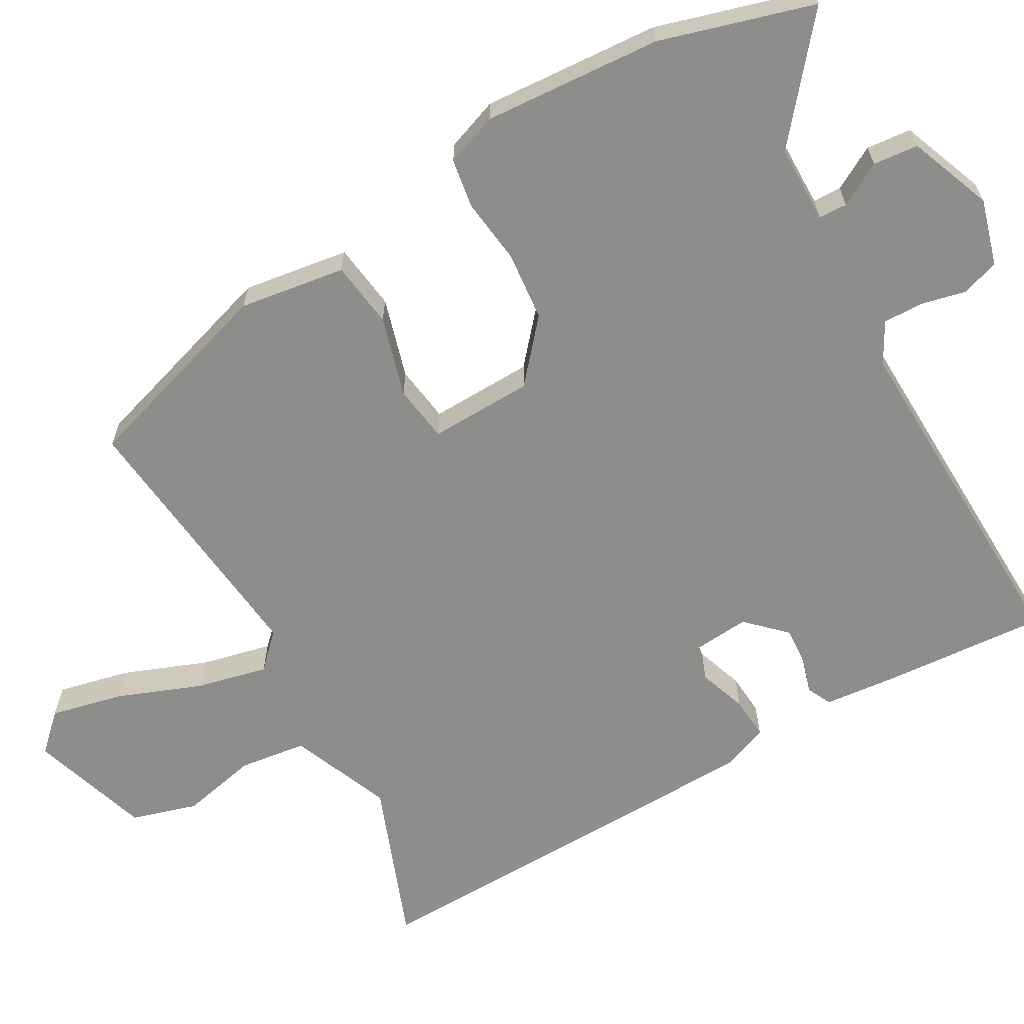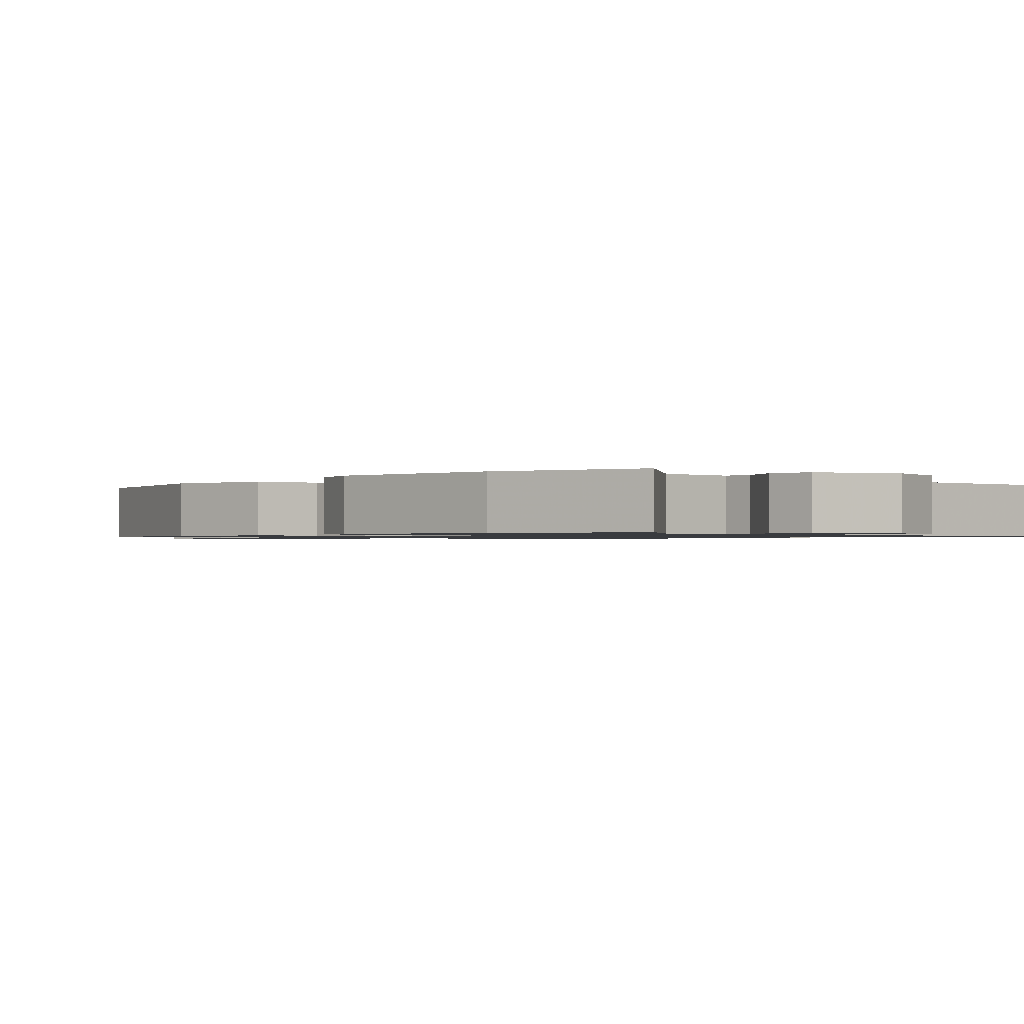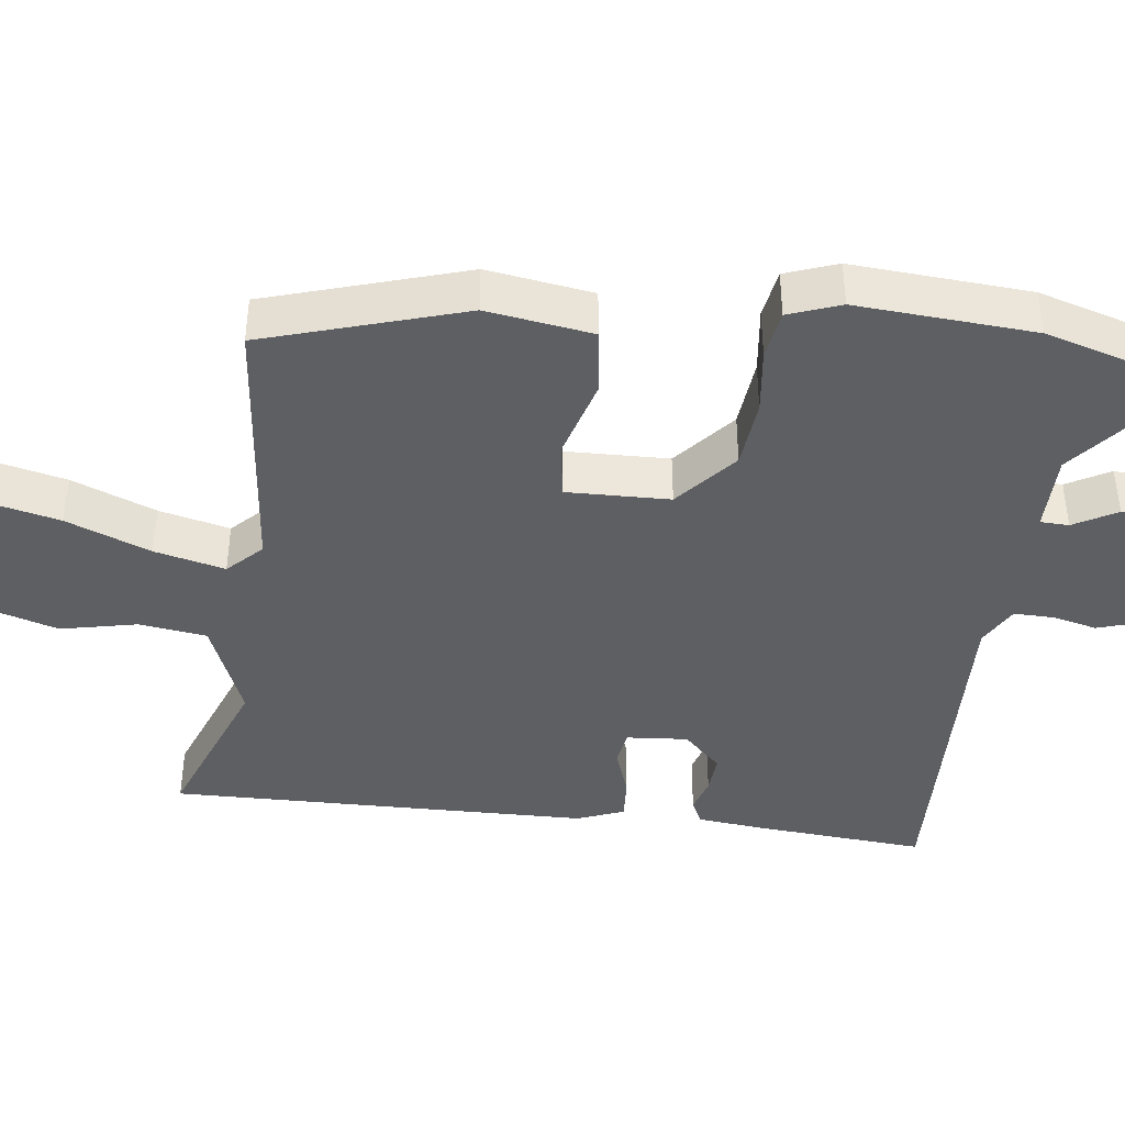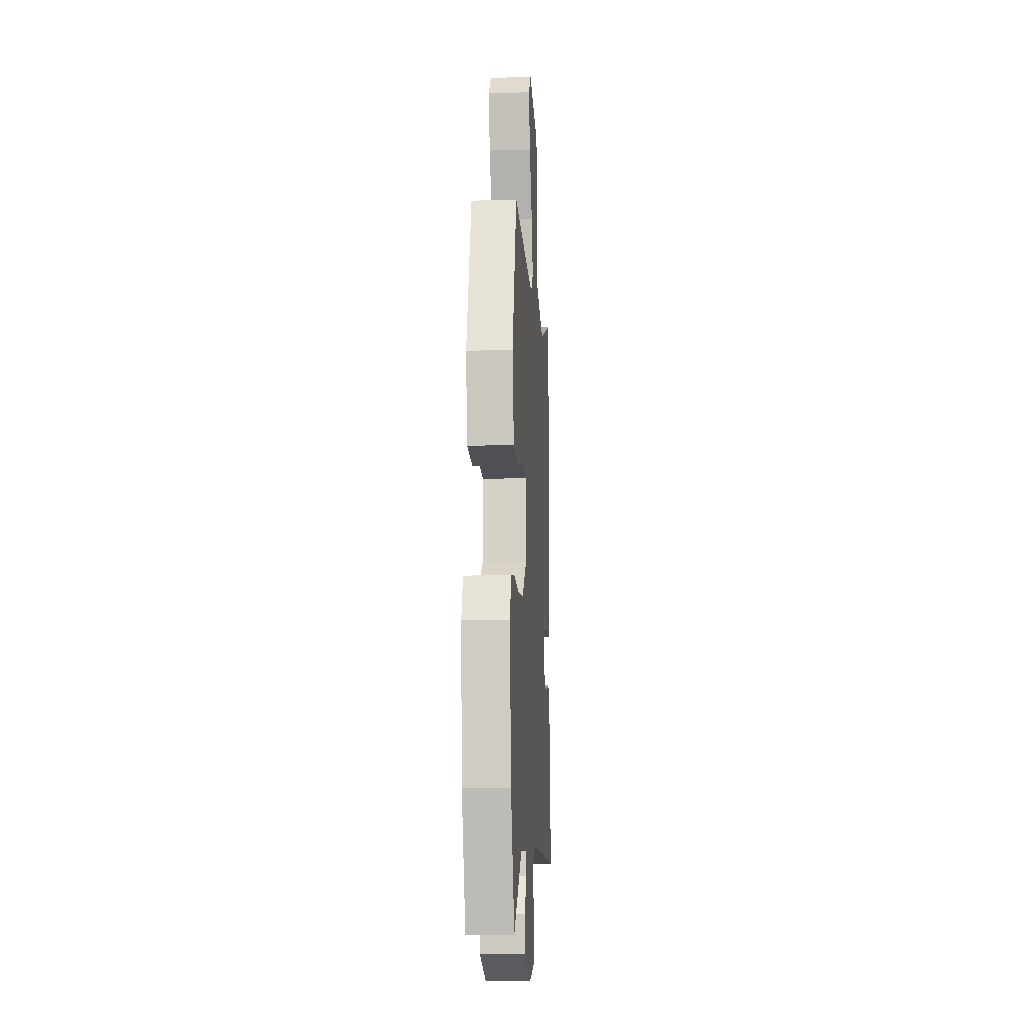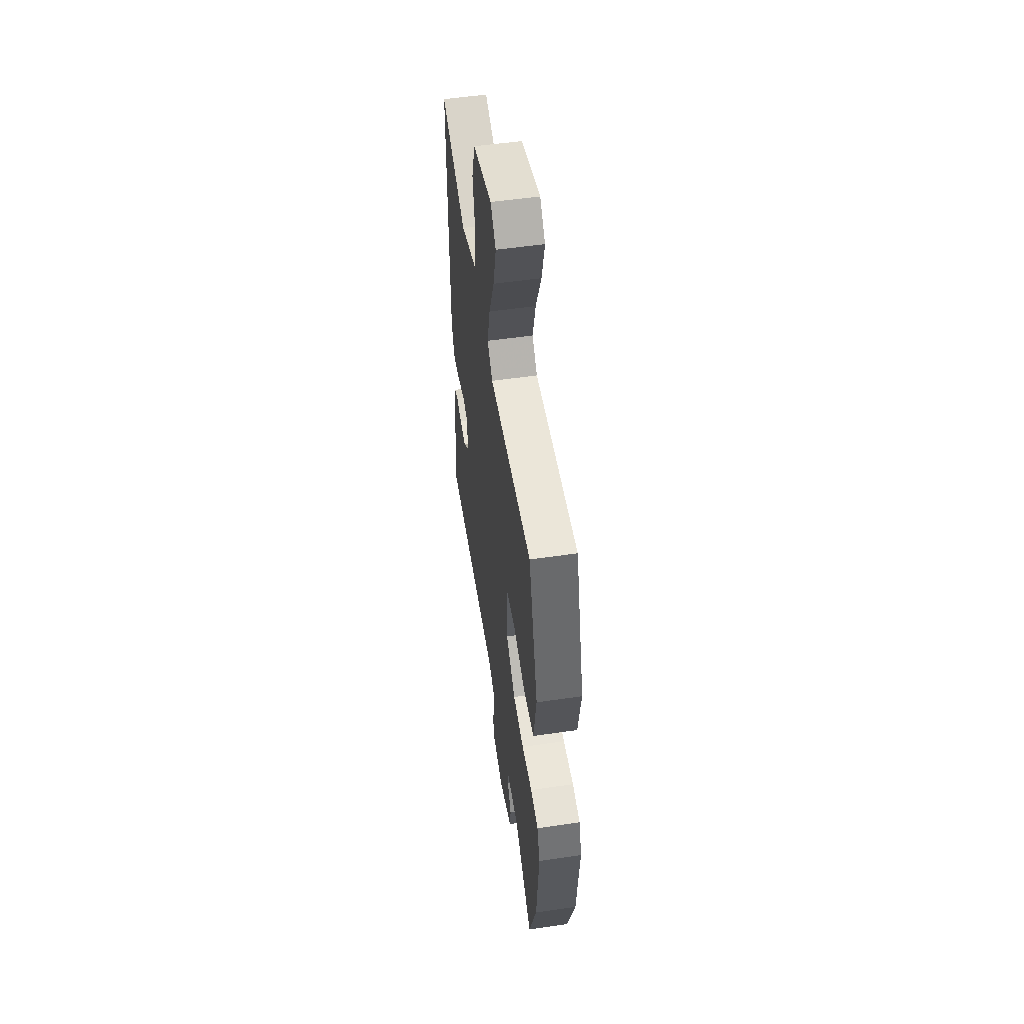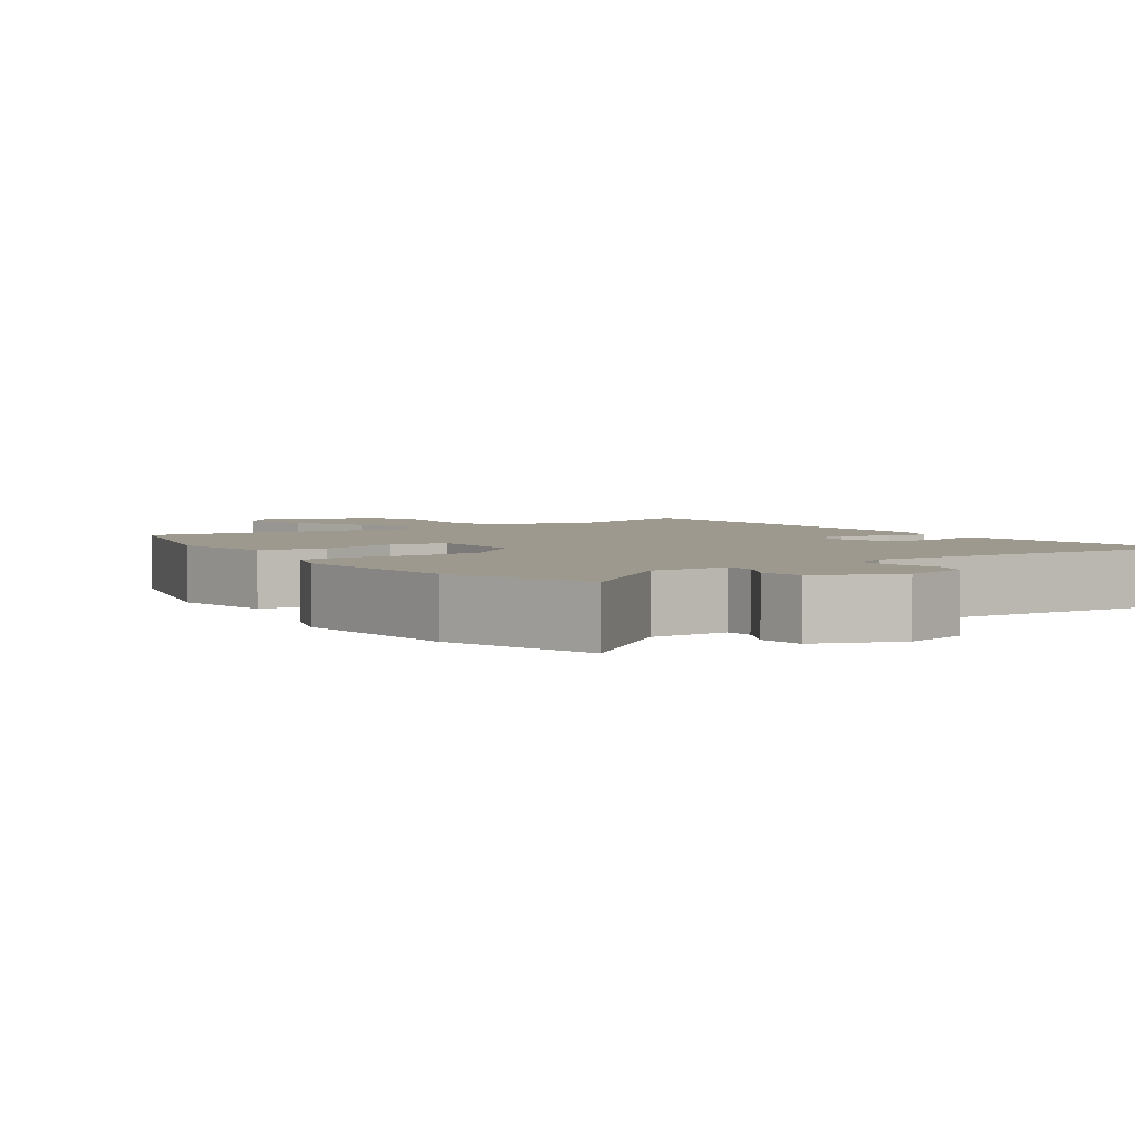
<metadata>
{"format":"obj","ext":"obj","renderer":"f3d","projection":"perspective","resolution":1024,"background":"white","views":[{"elev":-64.5,"azim":120.8,"up":"+Y"},{"elev":-0.9,"azim":138.1,"up":"+Y"},{"elev":-41.7,"azim":84.0,"up":"+Y"},{"elev":-12.6,"azim":94.2,"up":"+Z"},{"elev":53.7,"azim":81.1,"up":"+Z"},{"elev":3.4,"azim":146.6,"up":"+Y"}]}
</metadata>
<code>
v -0.477 0.07 0.555
v -0.265 0.07 0.469
v -0.13 0.07 0.521
v -0.116 0.07 0.611
v -0.136 0.07 0.713
v -0.108 0.07 0.8
v 0.054 0.07 0.848
v 0.099 0.07 0.799
v 0.075 0.07 0.703
v 0.029 0.07 0.592
v 0.005 0.07 0.498
v 0.048 0.07 0.453
v 0.41 0.07 0.483
v 0.487 0.07 0.215
v 0.463 0.07 0.074
v 0.374 0.07 0.064
v 0.268 0.07 0.097
v 0.192 0.07 0.088
v 0.193 0.07 -0.05
v 0.271 0.07 -0.12
v 0.363 0.07 -0.131
v 0.451 0.07 -0.122
v 0.516 0.07 -0.134
v 0.54 0.07 -0.204
v 0.519 0.07 -0.441
v 0.455 0.07 -0.644
v 0.304 0.07 -0.514
v 0.2 0.07 -0.511
v 0.198 0.07 -0.549
v 0.229 0.07 -0.607
v 0.222 0.07 -0.667
v 0.11 0.07 -0.708
v 0.022 0.07 -0.681
v 0.007 0.07 -0.63
v 0.022 0.07 -0.571
v 0.024 0.07 -0.518
v -0.029 0.07 -0.487
v -0.494 0.07 -0.492
v -0.472 0.07 -0.265
v -0.461 0.07 -0.177
v -0.428 0.07 -0.162
v -0.382 0.07 -0.177
v -0.331 0.07 -0.182
v -0.281 0.07 -0.133
v -0.286 0.07 -0.051
v -0.333 0.07 -0.043
v -0.397 0.07 -0.064
v -0.454 0.07 -0.067
v -0.477 0.07 -0.004
v -0.477 0 0.555
v -0.265 0 0.469
v -0.13 0 0.521
v -0.116 0 0.611
v -0.136 0 0.713
v -0.108 0 0.8
v 0.054 0 0.848
v 0.099 0 0.799
v 0.075 0 0.703
v 0.029 0 0.592
v 0.005 0 0.498
v 0.048 0 0.453
v 0.41 0 0.483
v 0.487 0 0.215
v 0.463 0 0.074
v 0.374 0 0.064
v 0.268 0 0.097
v 0.192 0 0.088
v 0.193 0 -0.05
v 0.271 0 -0.12
v 0.363 0 -0.131
v 0.451 0 -0.122
v 0.516 0 -0.134
v 0.54 0 -0.204
v 0.519 0 -0.441
v 0.455 0 -0.644
v 0.304 0 -0.514
v 0.2 0 -0.511
v 0.198 0 -0.549
v 0.229 0 -0.607
v 0.222 0 -0.667
v 0.11 0 -0.708
v 0.022 0 -0.681
v 0.007 0 -0.63
v 0.022 0 -0.571
v 0.024 0 -0.518
v -0.029 0 -0.487
v -0.494 0 -0.492
v -0.472 0 -0.265
v -0.461 0 -0.177
v -0.428 0 -0.162
v -0.382 0 -0.177
v -0.331 0 -0.182
v -0.281 0 -0.133
v -0.286 0 -0.051
v -0.333 0 -0.043
v -0.397 0 -0.064
v -0.454 0 -0.067
v -0.477 0 -0.004
f 46 47 48 49
f 45 46 49 1
f 39 40 41 42
f 37 38 39 42
f 36 37 42 43
f 32 33 34 35
f 32 35 36
f 29 30 31 32
f 28 29 32 36
f 24 25 26 27
f 24 27 28
f 21 22 23 24
f 20 21 24 28
f 19 20 28 36
f 14 15 16 17
f 12 13 14 17
f 11 12 17 18
f 7 8 9 10
f 7 10 11
f 4 5 6 7
f 3 4 7 11
f 2 3 11 18
f 45 1 2 18
f 19 36 43 44
f 18 19 44 45
f 98 97 96 95
f 50 98 95 94
f 91 90 89 88
f 91 88 87 86
f 92 91 86 85
f 84 83 82 81
f 85 84 81
f 81 80 79 78
f 85 81 78 77
f 76 75 74 73
f 77 76 73
f 73 72 71 70
f 77 73 70 69
f 85 77 69 68
f 66 65 64 63
f 66 63 62 61
f 67 66 61 60
f 59 58 57 56
f 60 59 56
f 56 55 54 53
f 60 56 53 52
f 67 60 52 51
f 67 51 50 94
f 93 92 85 68
f 94 93 68 67
f 1 50 51 2
f 2 51 52 3
f 3 52 53 4
f 4 53 54 5
f 5 54 55 6
f 6 55 56 7
f 7 56 57 8
f 8 57 58 9
f 9 58 59 10
f 10 59 60 11
f 11 60 61 12
f 12 61 62 13
f 13 62 63 14
f 14 63 64 15
f 15 64 65 16
f 16 65 66 17
f 17 66 67 18
f 18 67 68 19
f 19 68 69 20
f 20 69 70 21
f 21 70 71 22
f 22 71 72 23
f 23 72 73 24
f 24 73 74 25
f 25 74 75 26
f 26 75 76 27
f 27 76 77 28
f 28 77 78 29
f 29 78 79 30
f 30 79 80 31
f 31 80 81 32
f 32 81 82 33
f 33 82 83 34
f 34 83 84 35
f 35 84 85 36
f 36 85 86 37
f 37 86 87 38
f 38 87 88 39
f 39 88 89 40
f 40 89 90 41
f 41 90 91 42
f 42 91 92 43
f 43 92 93 44
f 44 93 94 45
f 45 94 95 46
f 46 95 96 47
f 47 96 97 48
f 48 97 98 49
f 49 98 50 1

</code>
